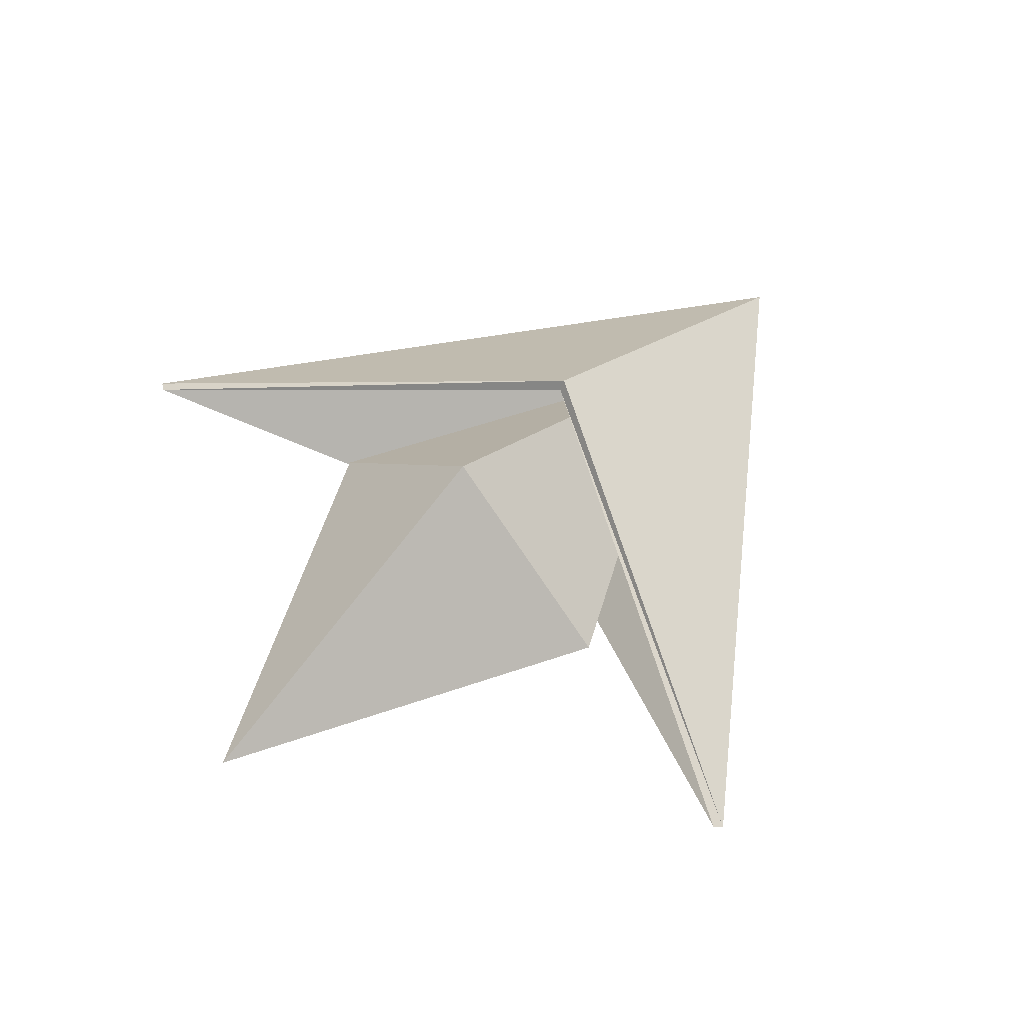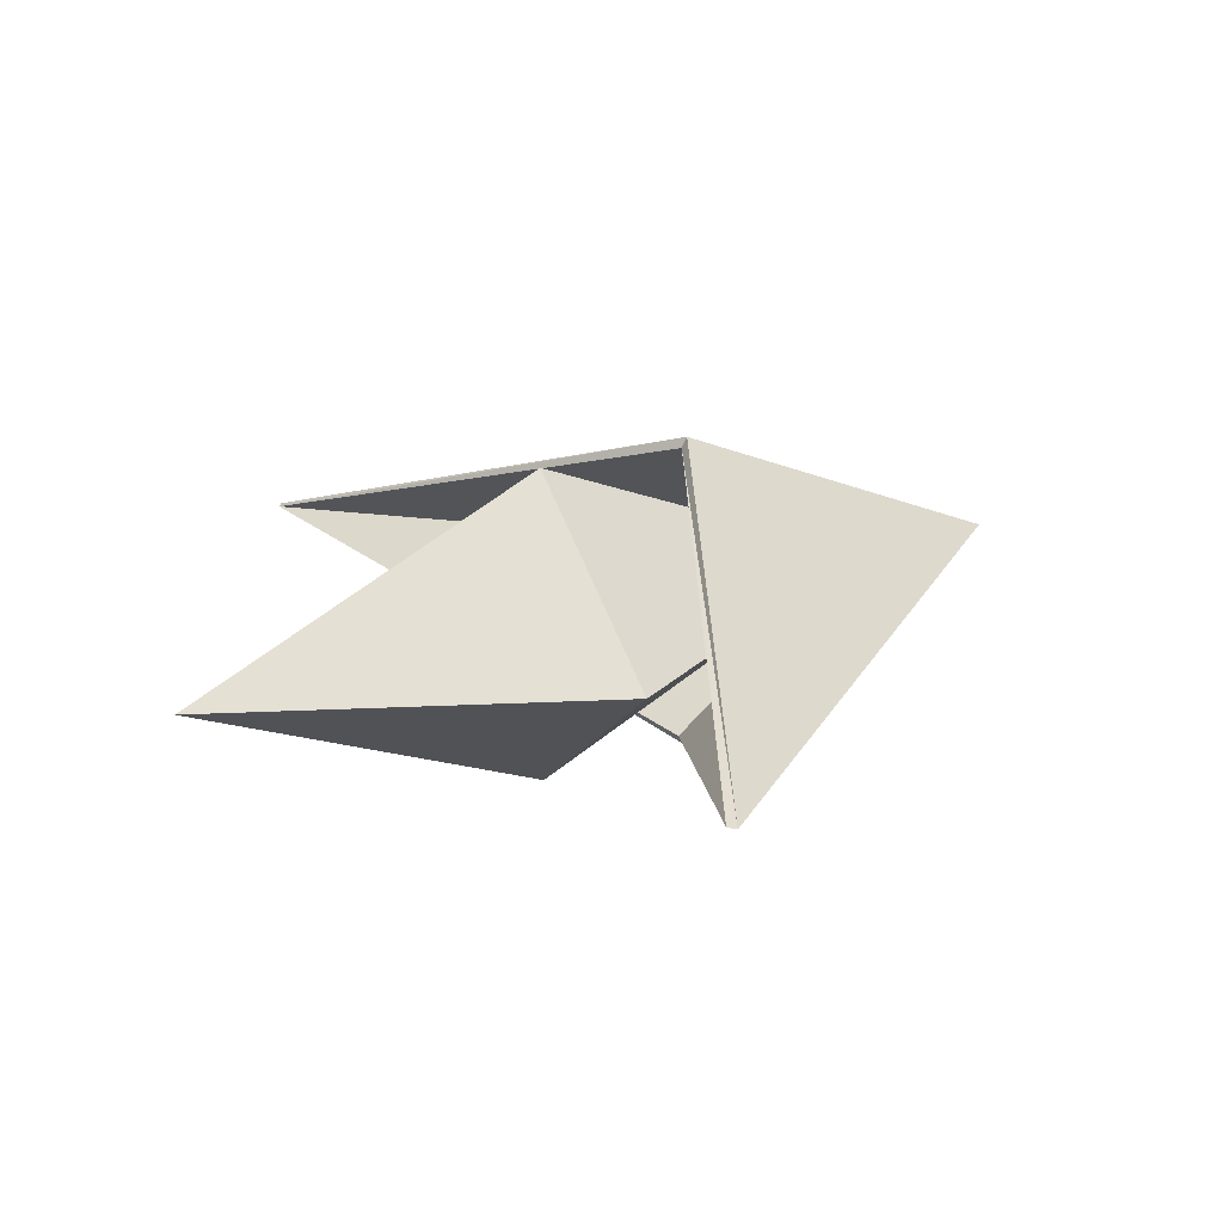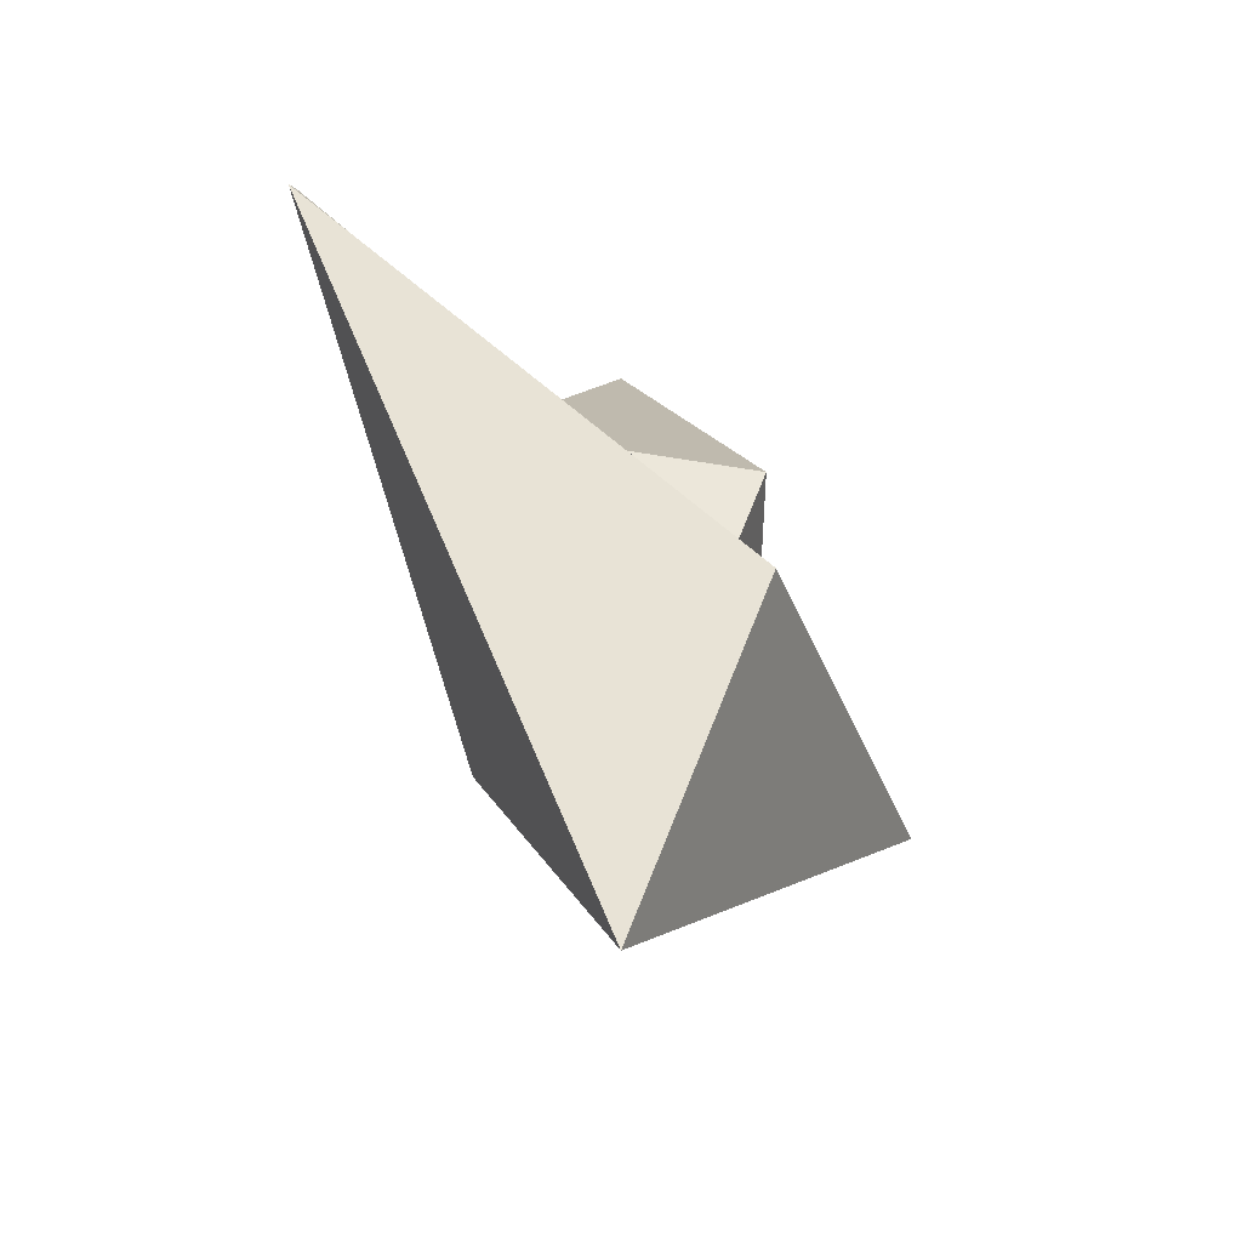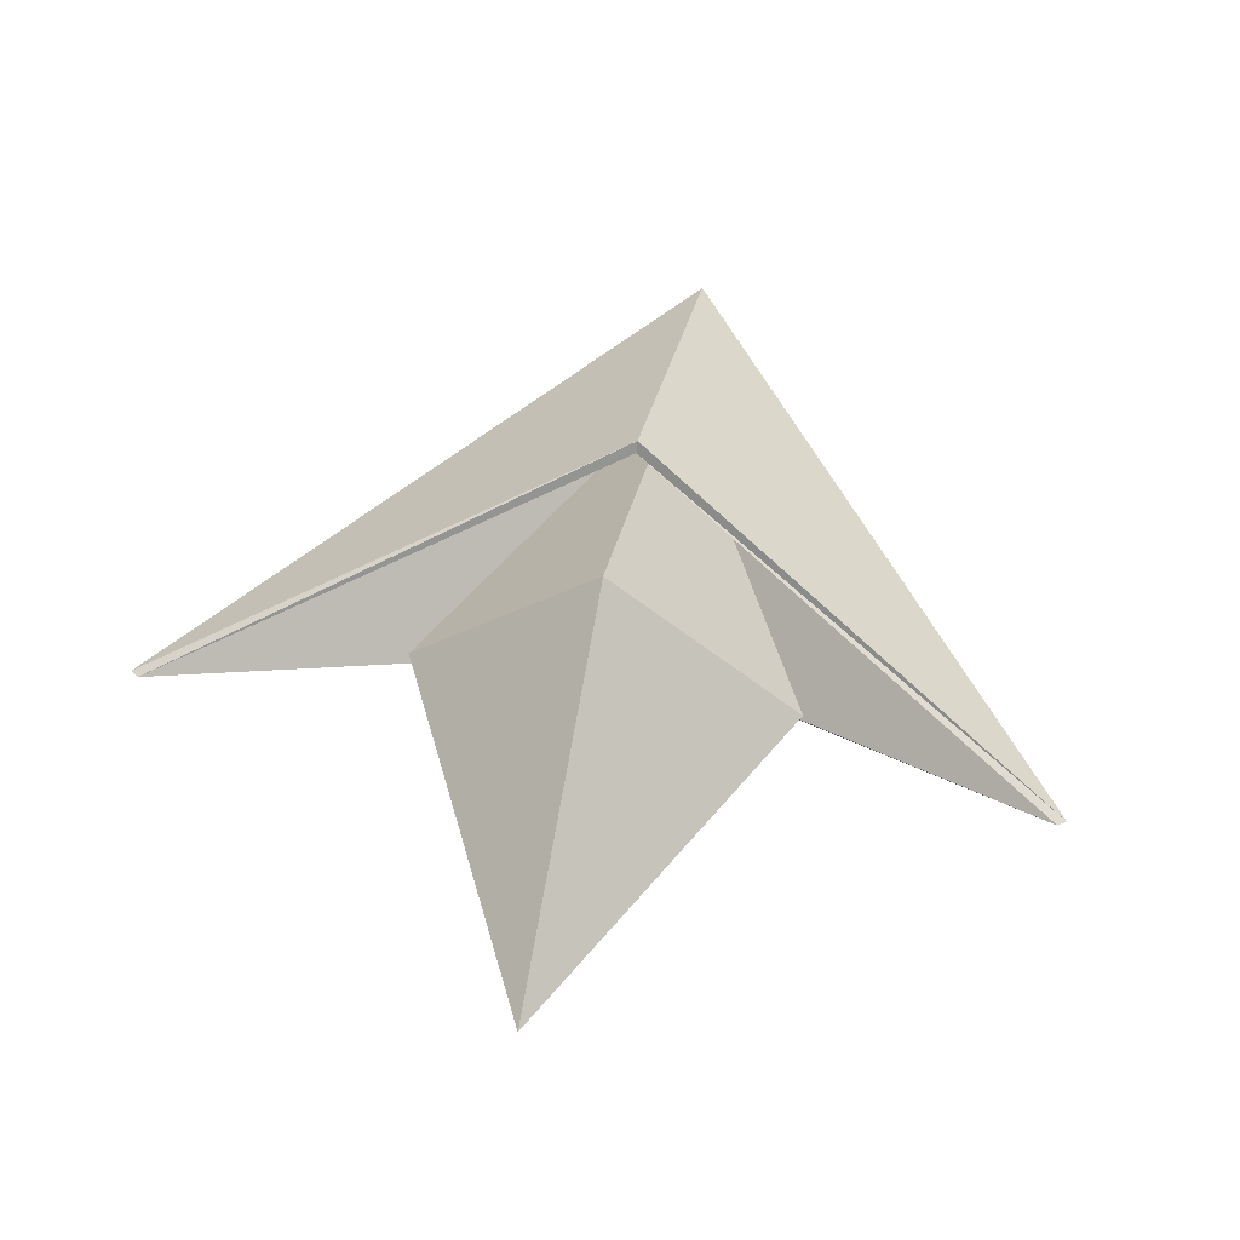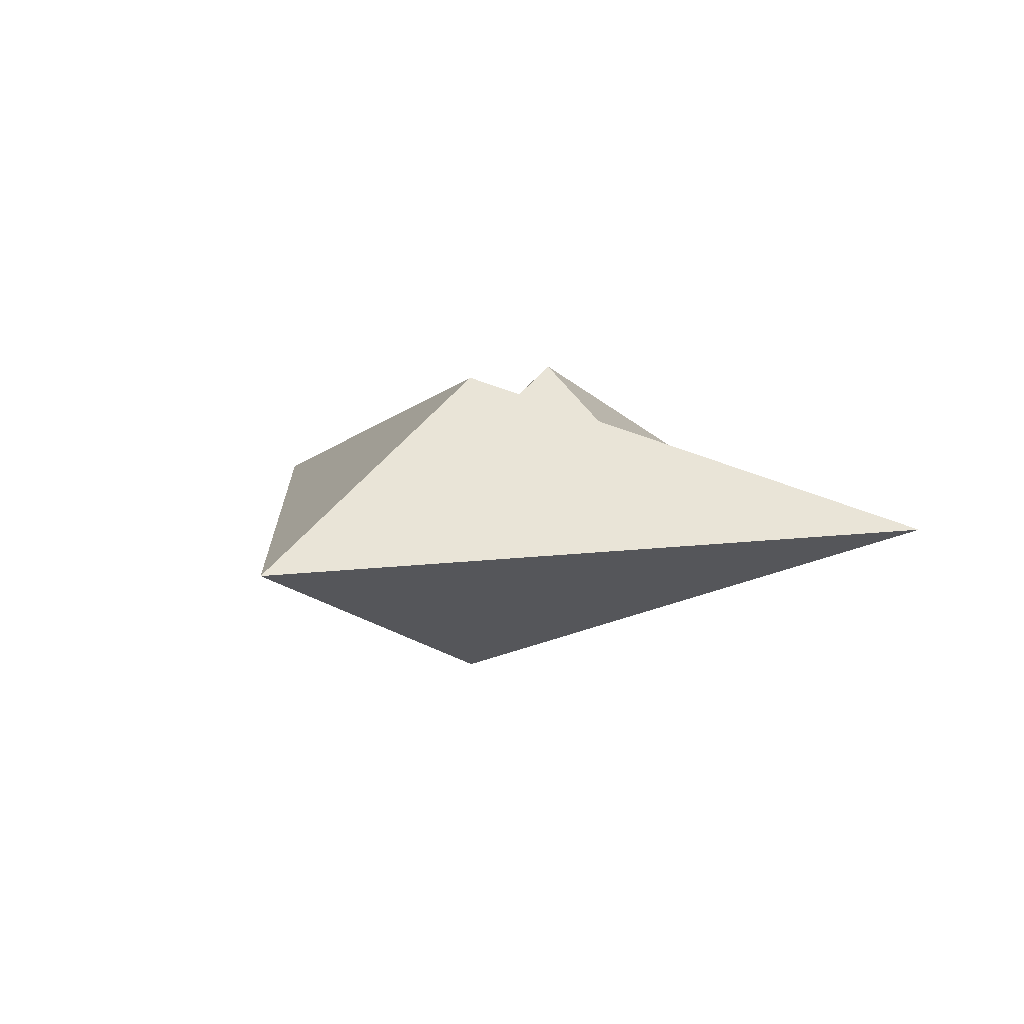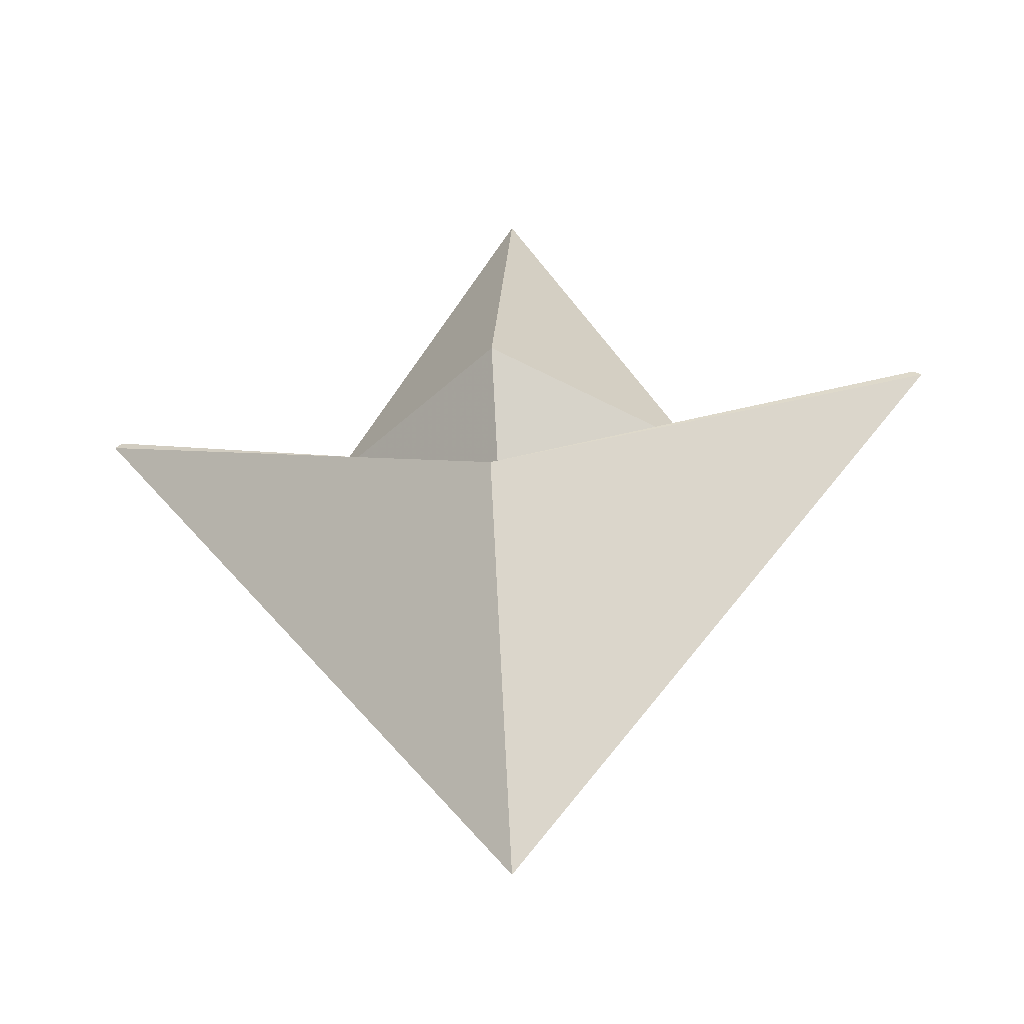
<metadata>
{"format":"obj","ext":"obj","renderer":"f3d","projection":"perspective","resolution":1024,"background":"white","views":[{"elev":54.0,"azim":-137.0,"up":"+Z"},{"elev":22.9,"azim":-121.3,"up":"+Z"},{"elev":-58.0,"azim":129.4,"up":"+Y"},{"elev":52.3,"azim":-168.9,"up":"+Z"},{"elev":9.6,"azim":33.2,"up":"+Z"},{"elev":-42.9,"azim":-172.7,"up":"+Y"}]}
</metadata>
<code>
g Group15886_1
v 0 4.428 0.2364
v 0.6668 4.788 0
v -0.6668 4.788 0
v -0.6791 4.778 0
v 0 4.419 0.2524
v 0.6791 4.778 0
v 0 4.428 -0.2364
v 0 4.419 -0.2524
v 0 4.098 0
v 0 3.851 0
v 0 4.67 0.2503
v 0.2911 4.67 0
v 0 5.249 0
v 0 4.091 0
v -0.2911 4.67 0
v 0 4.67 -0.2503
v 0 4.428 0.2364
v 0.6668 4.788 0
v -0.6668 4.788 0
v -0.6791 4.778 0
v 0 4.419 0.2524
v 0.6791 4.778 0
v 0 4.428 -0.2364
v 0 4.419 -0.2524
f 5 6 2 1
f 1 3 4 5
f 6 8 7 2
f 3 7 8 4
f 13 11 12
f 13 15 11
f 15 14 11
f 14 12 11
f 12 16 13
f 16 15 13
f 16 14 15
f 16 12 14
f 9 17 18
f 9 19 17
f 20 10 21
f 10 22 21
f 18 23 9
f 23 19 9
f 24 10 20
f 24 22 10

</code>
